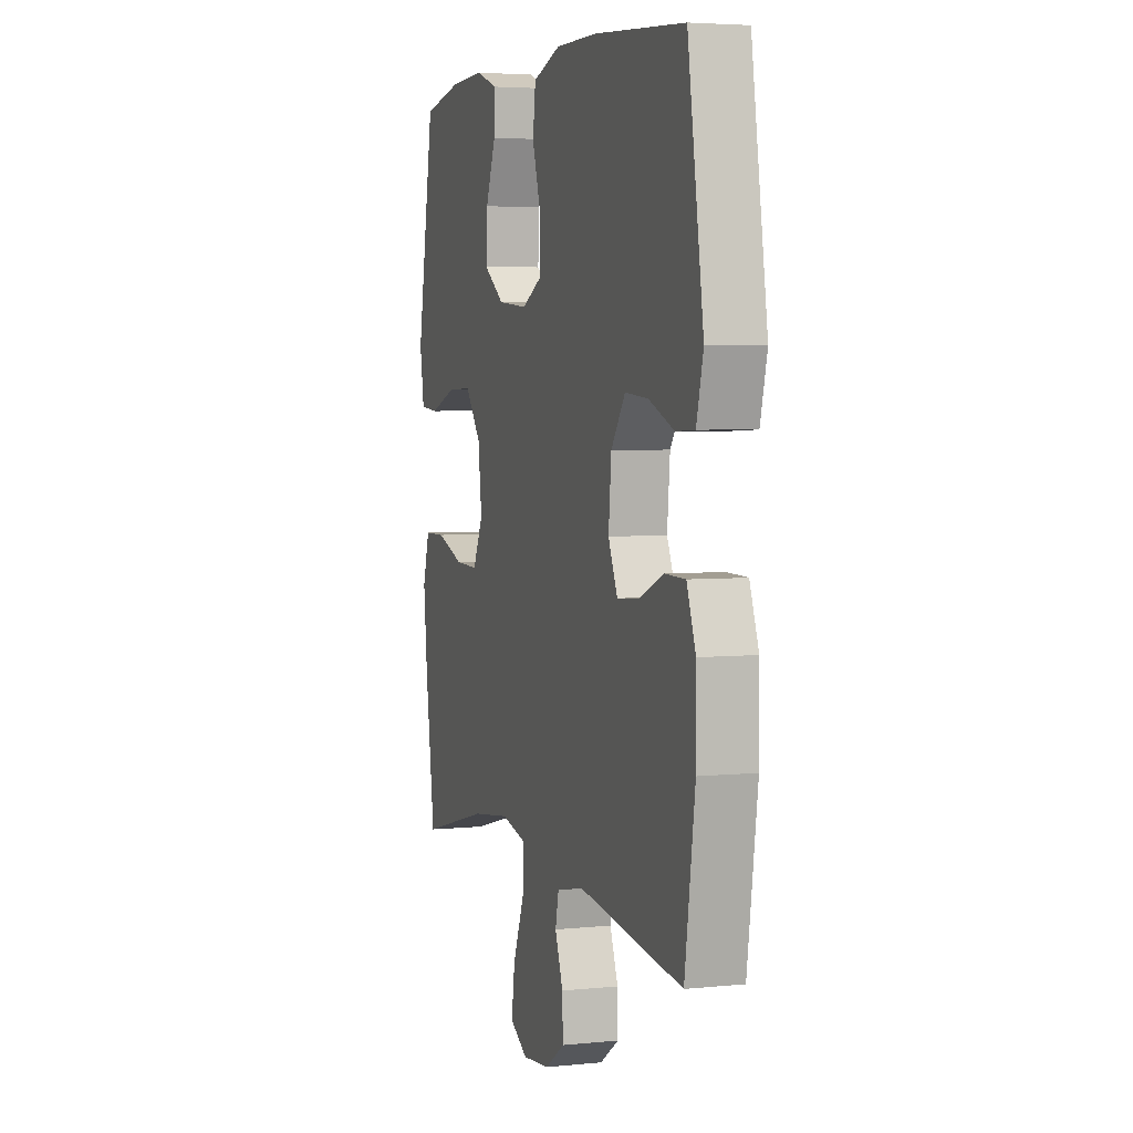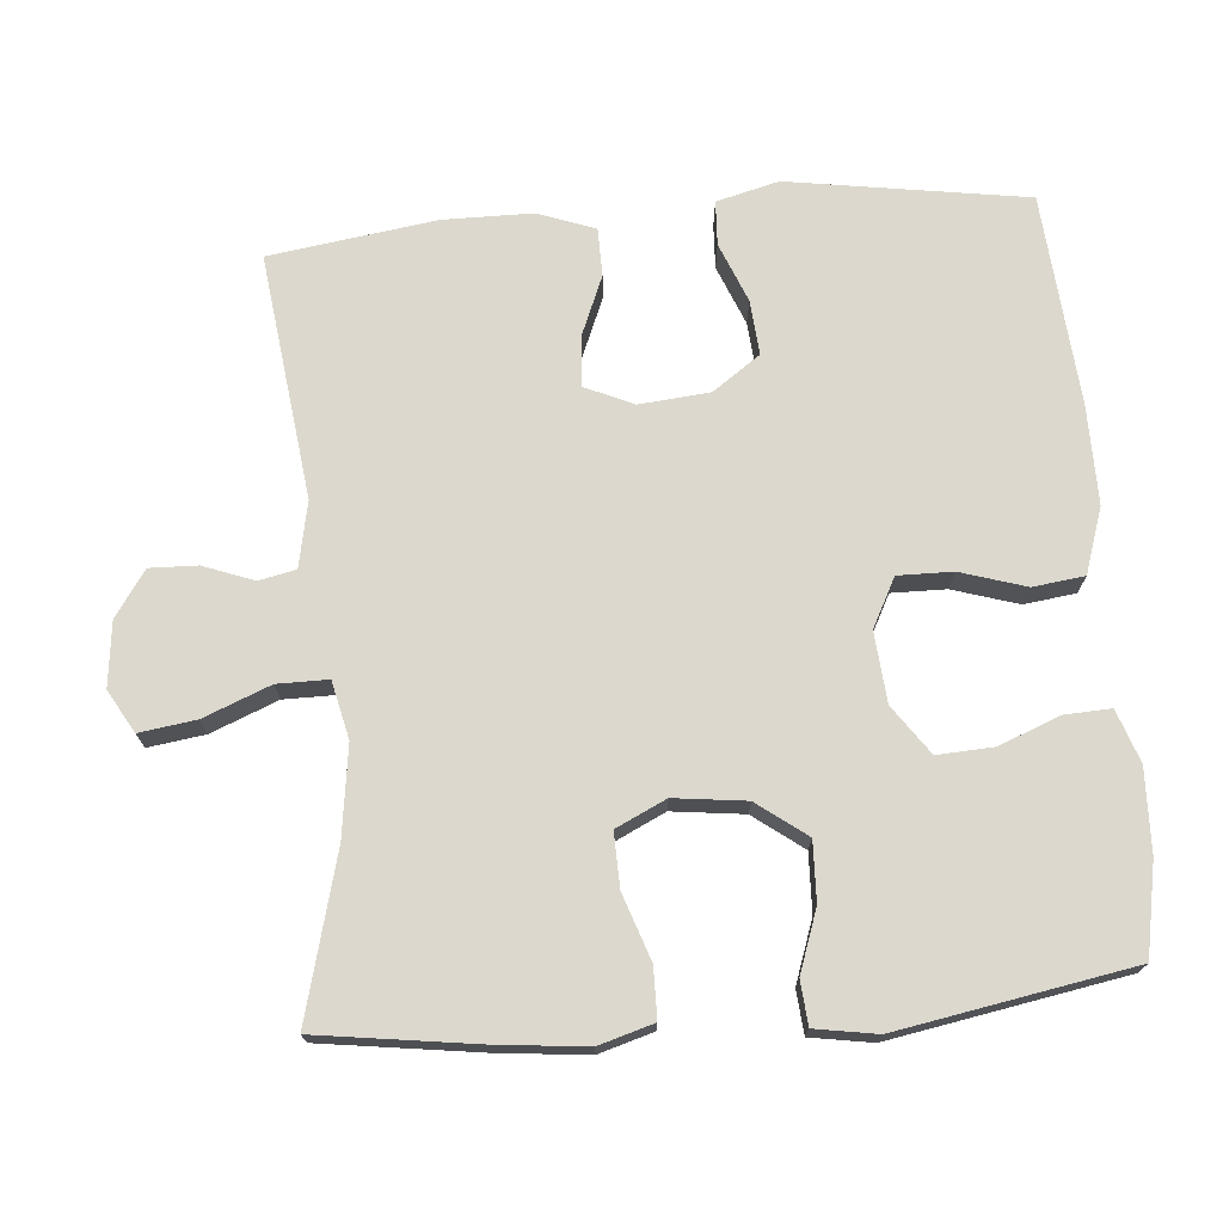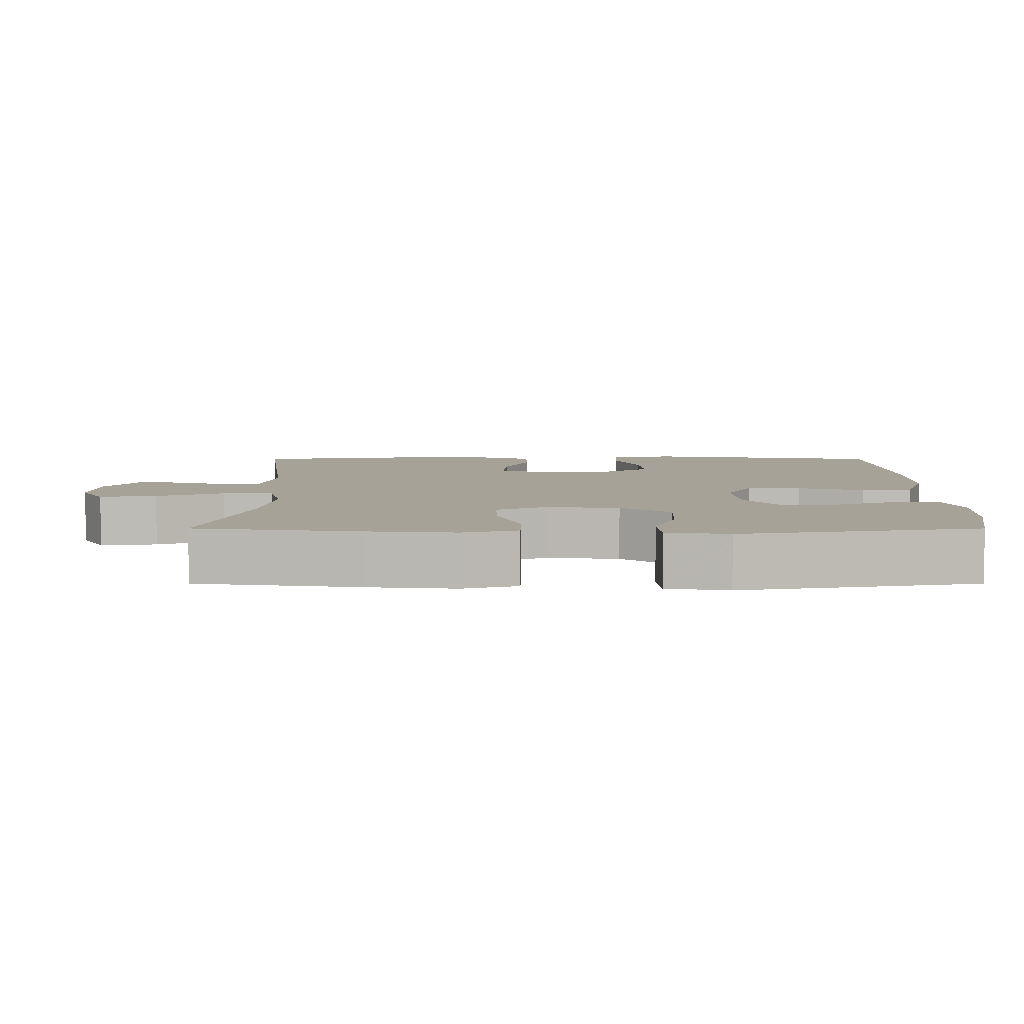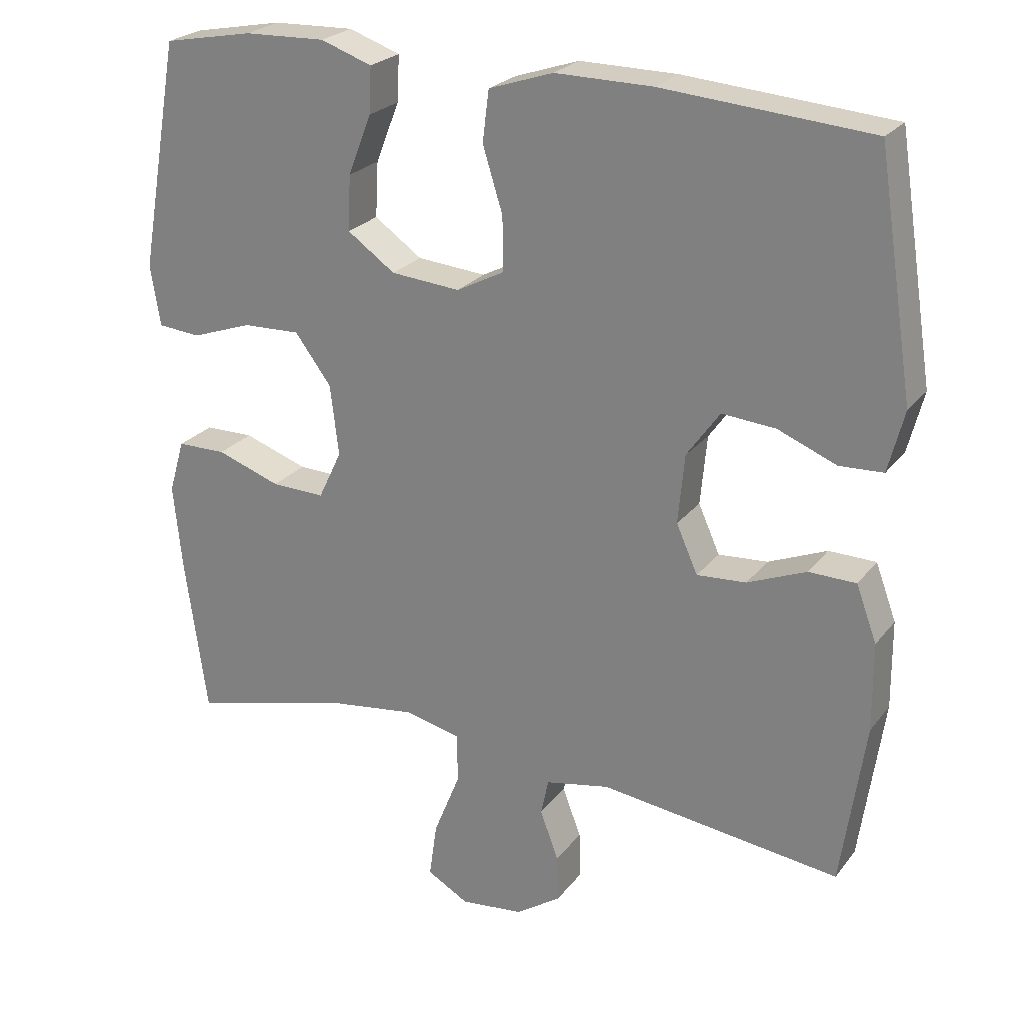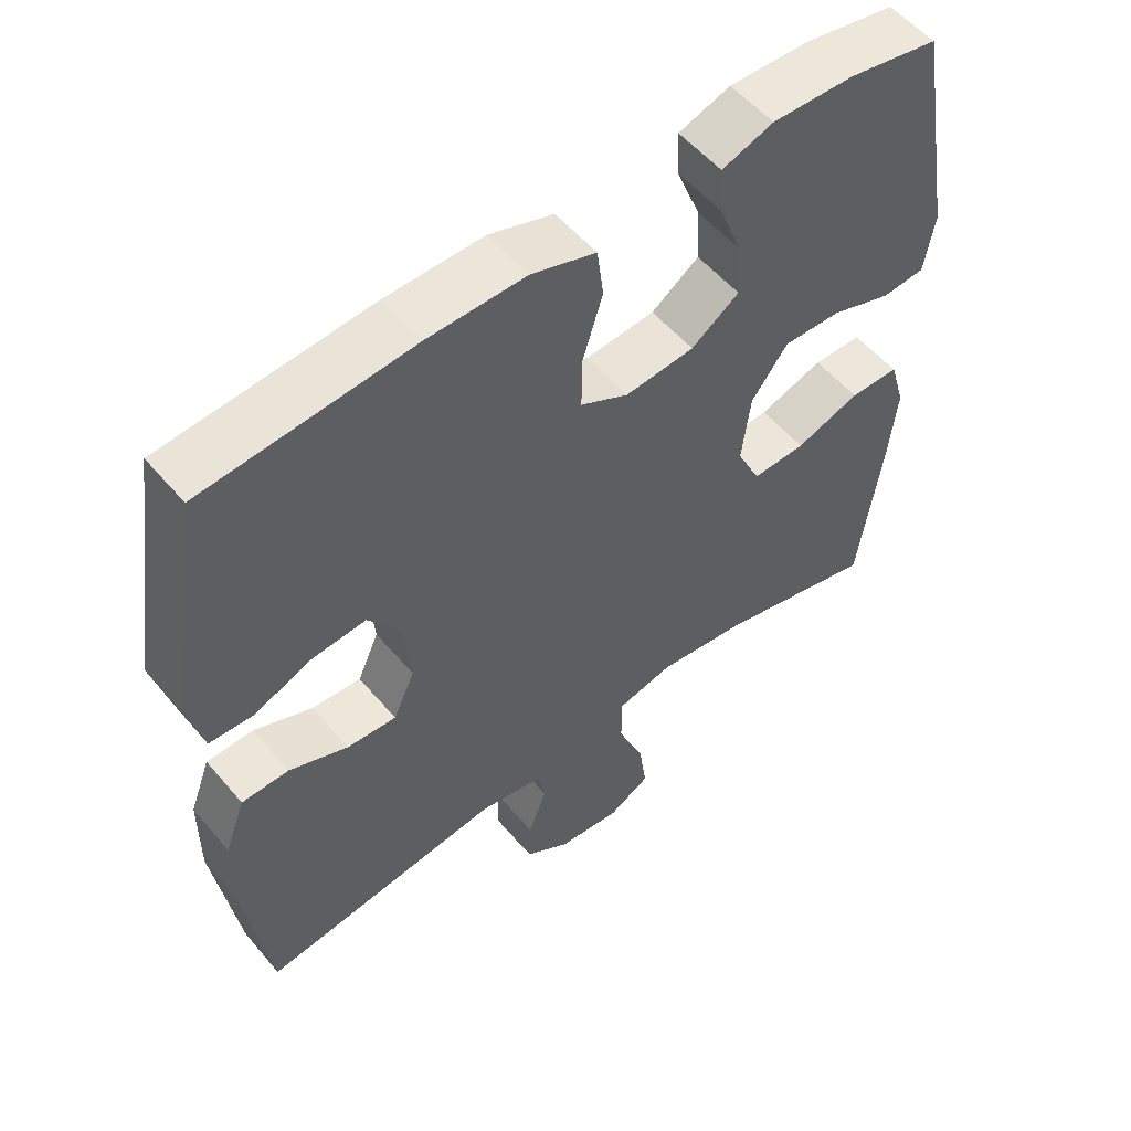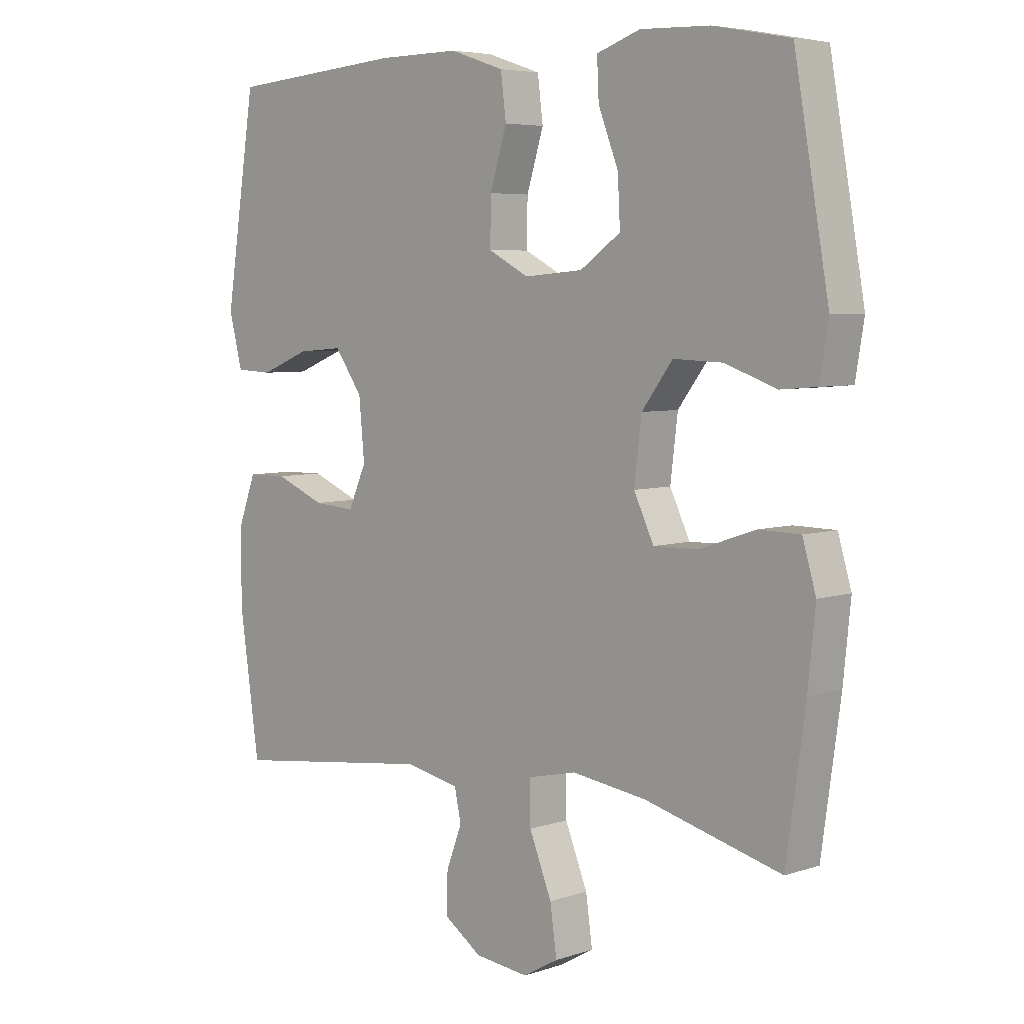
<metadata>
{"format":"obj","ext":"obj","renderer":"f3d","projection":"perspective","resolution":1024,"background":"white","views":[{"elev":4.4,"azim":71.9,"up":"+Z"},{"elev":72.4,"azim":-94.8,"up":"+Y"},{"elev":6.4,"azim":-90.0,"up":"+Y"},{"elev":24.3,"azim":28.2,"up":"+Z"},{"elev":54.7,"azim":140.6,"up":"+Z"},{"elev":5.5,"azim":-135.5,"up":"+Z"}]}
</metadata>
<code>
v 0.5 0.07 0.5
v 0.551 0.07 0.172
v 0.529 0.07 0.086
v 0.468 0.07 0.083
v 0.386 0.07 0.116
v 0.311 0.07 0.122
v 0.265 0.07 0.057
v 0.256 0.07 -0.04
v 0.286 0.07 -0.107
v 0.355 0.07 -0.102
v 0.437 0.07 -0.068
v 0.503 0.07 -0.069
v 0.532 0.07 -0.147
v 0.533 0.07 -0.27
v 0.5 0.07 -0.5
v 0.163 0.07 -0.458
v 0.073 0.07 -0.476
v 0.062 0.07 -0.527
v 0.088 0.07 -0.596
v 0.09 0.07 -0.662
v 0.027 0.07 -0.705
v -0.062 0.07 -0.715
v -0.12 0.07 -0.682
v -0.109 0.07 -0.604
v -0.072 0.07 -0.512
v -0.072 0.07 -0.442
v -0.151 0.07 -0.424
v -0.275 0.07 -0.441
v -0.5 0.07 -0.5
v -0.531 0.07 -0.277
v -0.543 0.07 -0.158
v -0.521 0.07 -0.083
v -0.452 0.07 -0.082
v -0.362 0.07 -0.113
v -0.287 0.07 -0.115
v -0.254 0.07 -0.046
v -0.266 0.07 0.053
v -0.317 0.07 0.121
v -0.398 0.07 0.118
v -0.483 0.07 0.088
v -0.543 0.07 0.093
v -0.557 0.07 0.178
v -0.5 0.07 0.5
v -0.374 0.07 0.524
v -0.26 0.07 0.528
v -0.188 0.07 0.503
v -0.191 0.07 0.439
v -0.224 0.07 0.355
v -0.228 0.07 0.278
v -0.161 0.07 0.231
v -0.064 0.07 0.223
v 0.003 0.07 0.258
v 0.002 0.07 0.333
v -0.026 0.07 0.423
v -0.017 0.07 0.494
v 0.073 0.07 0.524
v 0.209 0.07 0.523
v 0.5 0 0.5
v 0.551 0 0.172
v 0.529 0 0.086
v 0.468 0 0.083
v 0.386 0 0.116
v 0.311 0 0.122
v 0.265 0 0.057
v 0.256 0 -0.04
v 0.286 0 -0.107
v 0.355 0 -0.102
v 0.437 0 -0.068
v 0.503 0 -0.069
v 0.532 0 -0.147
v 0.533 0 -0.27
v 0.5 0 -0.5
v 0.163 0 -0.458
v 0.073 0 -0.476
v 0.062 0 -0.527
v 0.088 0 -0.596
v 0.09 0 -0.662
v 0.027 0 -0.705
v -0.062 0 -0.715
v -0.12 0 -0.682
v -0.109 0 -0.604
v -0.072 0 -0.512
v -0.072 0 -0.442
v -0.151 0 -0.424
v -0.275 0 -0.441
v -0.5 0 -0.5
v -0.531 0 -0.277
v -0.543 0 -0.158
v -0.521 0 -0.083
v -0.452 0 -0.082
v -0.362 0 -0.113
v -0.287 0 -0.115
v -0.254 0 -0.046
v -0.266 0 0.053
v -0.317 0 0.121
v -0.398 0 0.118
v -0.483 0 0.088
v -0.543 0 0.093
v -0.557 0 0.178
v -0.5 0 0.5
v -0.374 0 0.524
v -0.26 0 0.528
v -0.188 0 0.503
v -0.191 0 0.439
v -0.224 0 0.355
v -0.228 0 0.278
v -0.161 0 0.231
v -0.064 0 0.223
v 0.003 0 0.258
v 0.002 0 0.333
v -0.026 0 0.423
v -0.017 0 0.494
v 0.073 0 0.524
v 0.209 0 0.523
f 53 54 55 56
f 52 53 56 57
f 45 46 47 48
f 45 48 49
f 44 45 49
f 43 44 49
f 42 43 49
f 39 40 41 42
f 38 39 42 49
f 37 38 49 50
f 31 32 33 34
f 31 34 35
f 28 29 30 31
f 27 28 31 35
f 26 27 35 36
f 22 23 24 25
f 22 25 26
f 21 22 26
f 18 19 20 21
f 18 21 26
f 17 18 26 36
f 13 14 15 16
f 10 11 12 13
f 9 10 13 16
f 8 9 16 17
f 2 3 4 5
f 2 5 6
f 52 57 1 2
f 51 52 2 6
f 50 51 6 7
f 17 36 37 50
f 7 8 17 50
f 113 112 111 110
f 114 113 110 109
f 105 104 103 102
f 106 105 102
f 106 102 101
f 106 101 100
f 106 100 99
f 99 98 97 96
f 106 99 96 95
f 107 106 95 94
f 91 90 89 88
f 92 91 88
f 88 87 86 85
f 92 88 85 84
f 93 92 84 83
f 82 81 80 79
f 83 82 79
f 83 79 78
f 78 77 76 75
f 83 78 75
f 93 83 75 74
f 73 72 71 70
f 70 69 68 67
f 73 70 67 66
f 74 73 66 65
f 62 61 60 59
f 63 62 59
f 59 58 114 109
f 63 59 109 108
f 64 63 108 107
f 107 94 93 74
f 107 74 65 64
f 1 58 59 2
f 2 59 60 3
f 3 60 61 4
f 4 61 62 5
f 5 62 63 6
f 6 63 64 7
f 7 64 65 8
f 8 65 66 9
f 9 66 67 10
f 10 67 68 11
f 11 68 69 12
f 12 69 70 13
f 13 70 71 14
f 14 71 72 15
f 15 72 73 16
f 16 73 74 17
f 17 74 75 18
f 18 75 76 19
f 19 76 77 20
f 20 77 78 21
f 21 78 79 22
f 22 79 80 23
f 23 80 81 24
f 24 81 82 25
f 25 82 83 26
f 26 83 84 27
f 27 84 85 28
f 28 85 86 29
f 29 86 87 30
f 30 87 88 31
f 31 88 89 32
f 32 89 90 33
f 33 90 91 34
f 34 91 92 35
f 35 92 93 36
f 36 93 94 37
f 37 94 95 38
f 38 95 96 39
f 39 96 97 40
f 40 97 98 41
f 41 98 99 42
f 42 99 100 43
f 43 100 101 44
f 44 101 102 45
f 45 102 103 46
f 46 103 104 47
f 47 104 105 48
f 48 105 106 49
f 49 106 107 50
f 50 107 108 51
f 51 108 109 52
f 52 109 110 53
f 53 110 111 54
f 54 111 112 55
f 55 112 113 56
f 56 113 114 57
f 57 114 58 1

</code>
